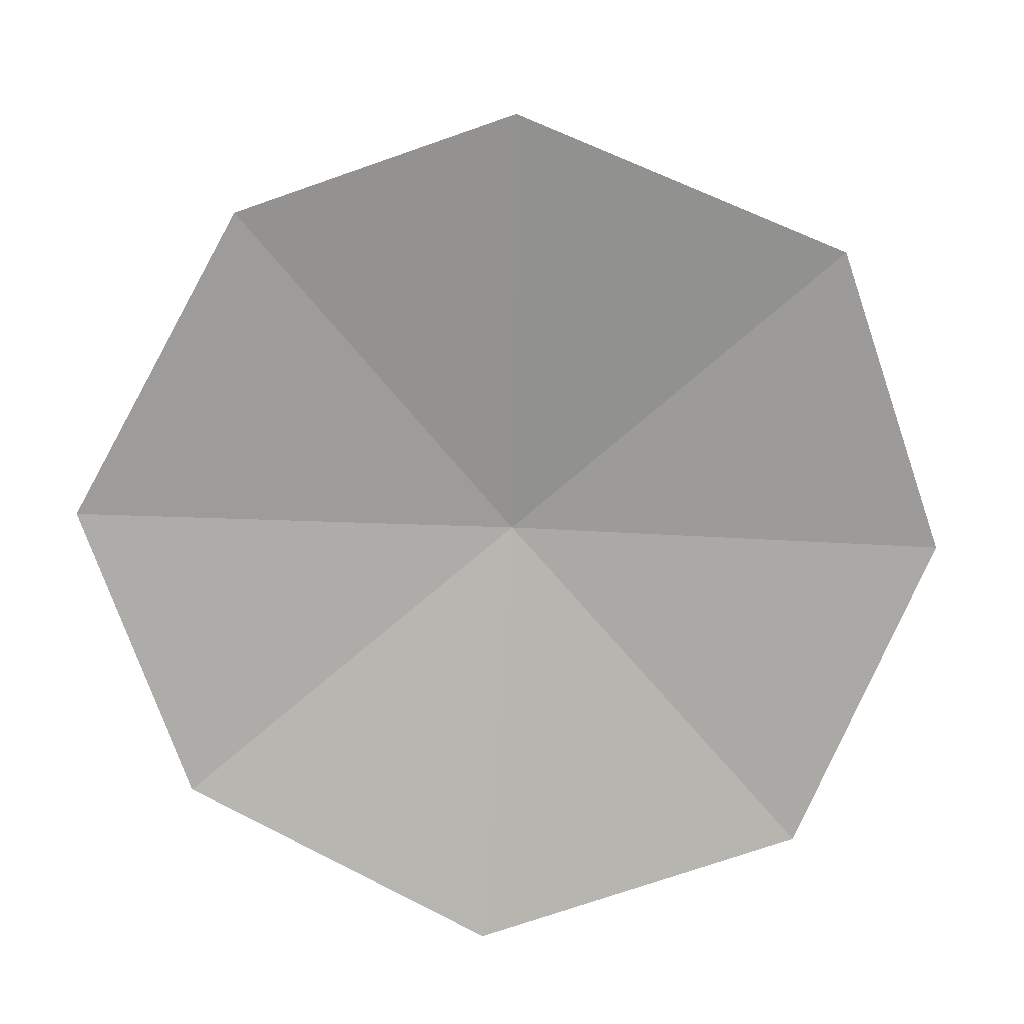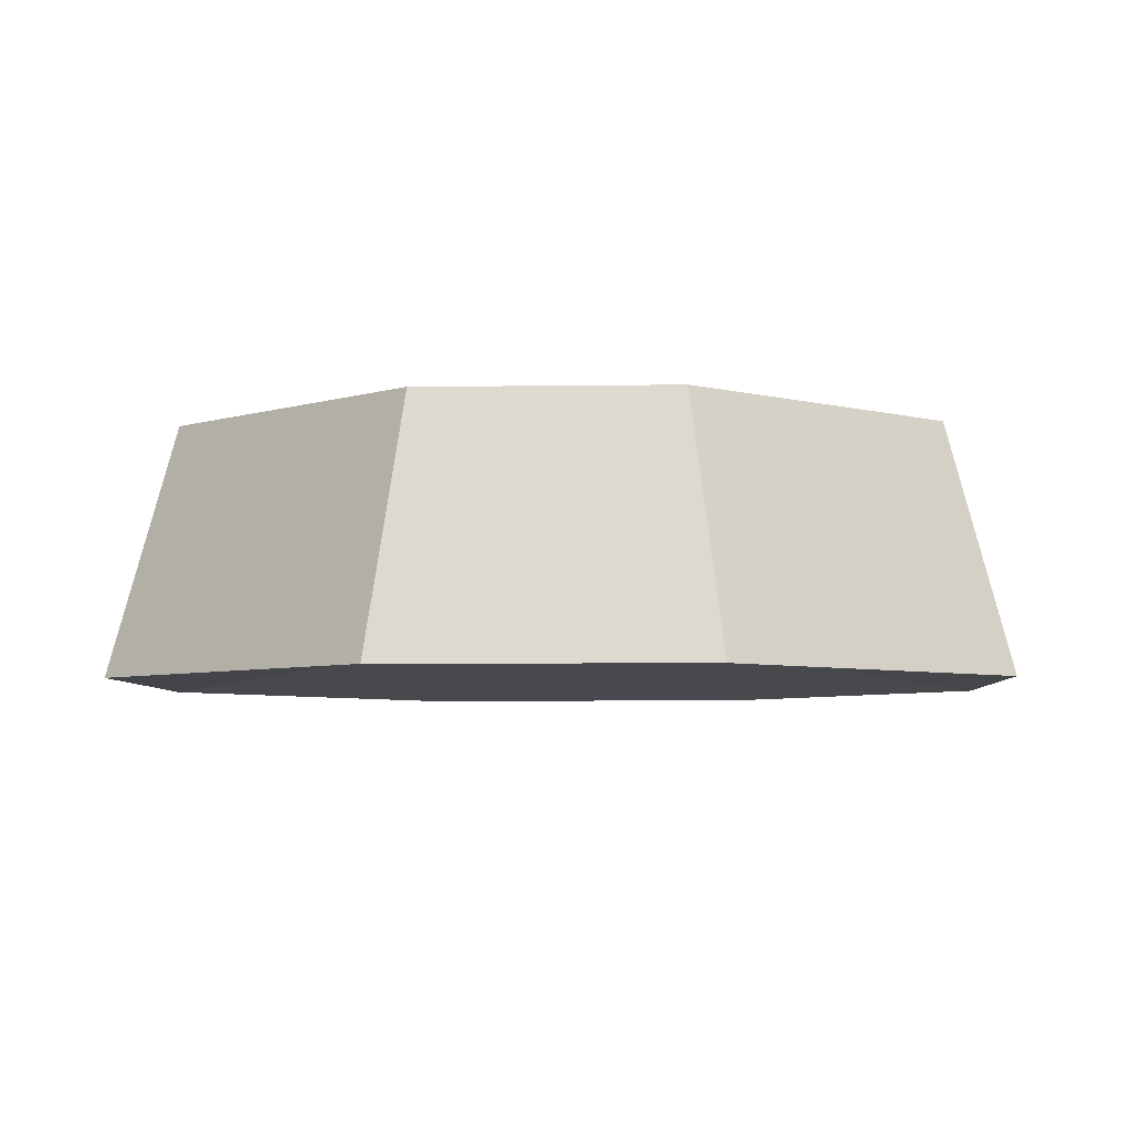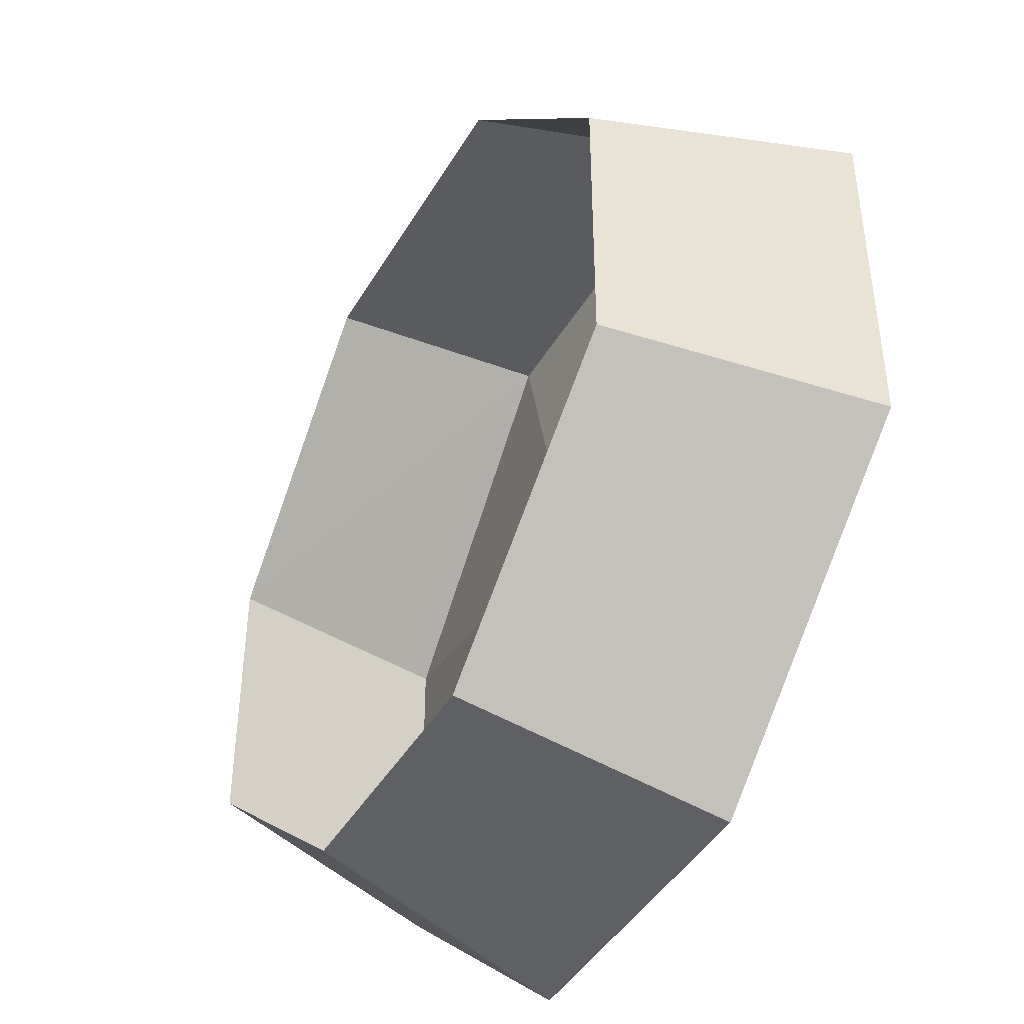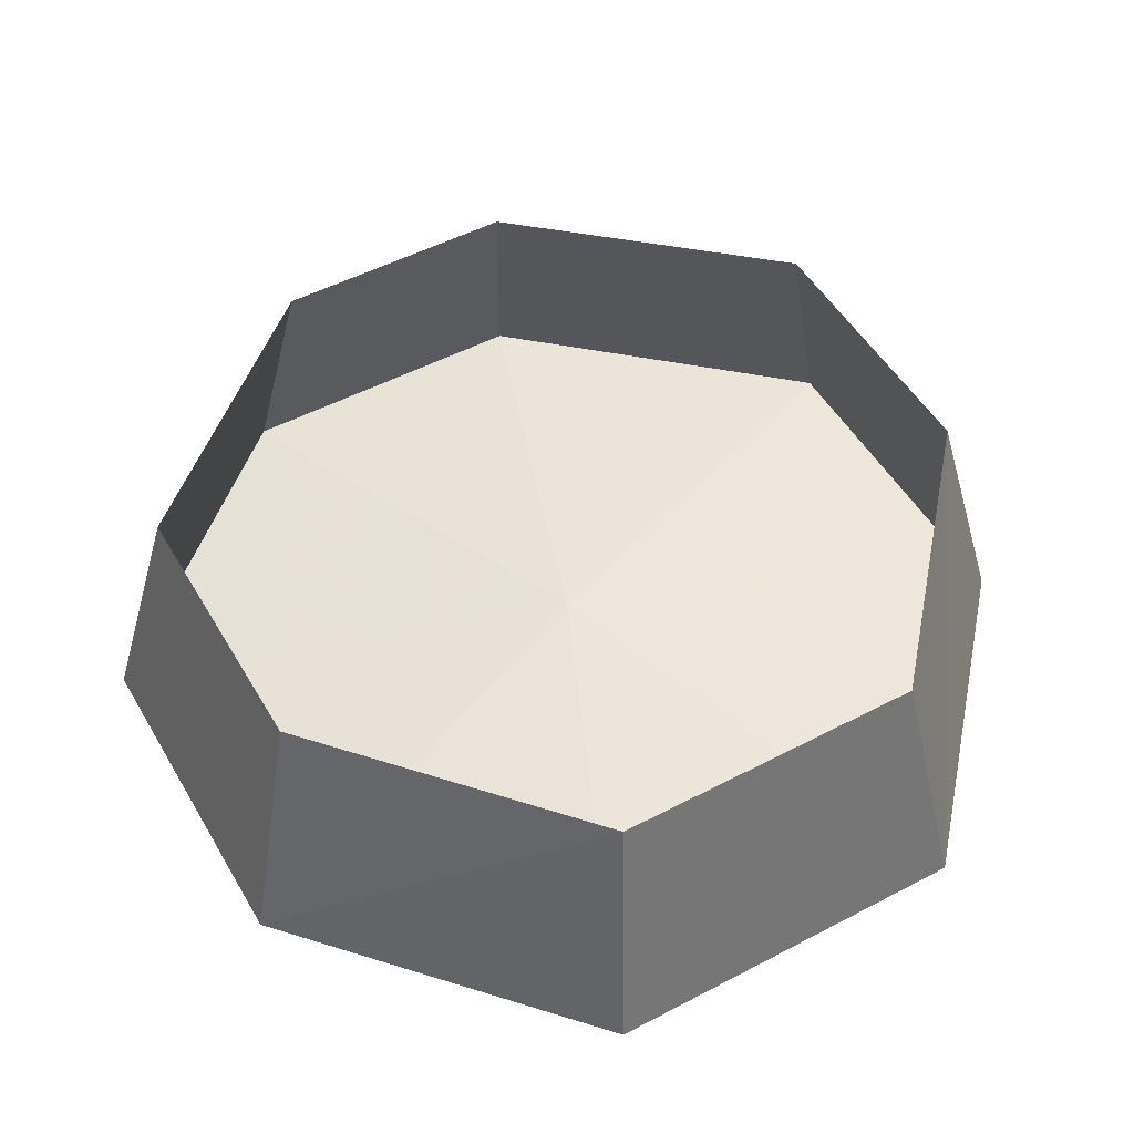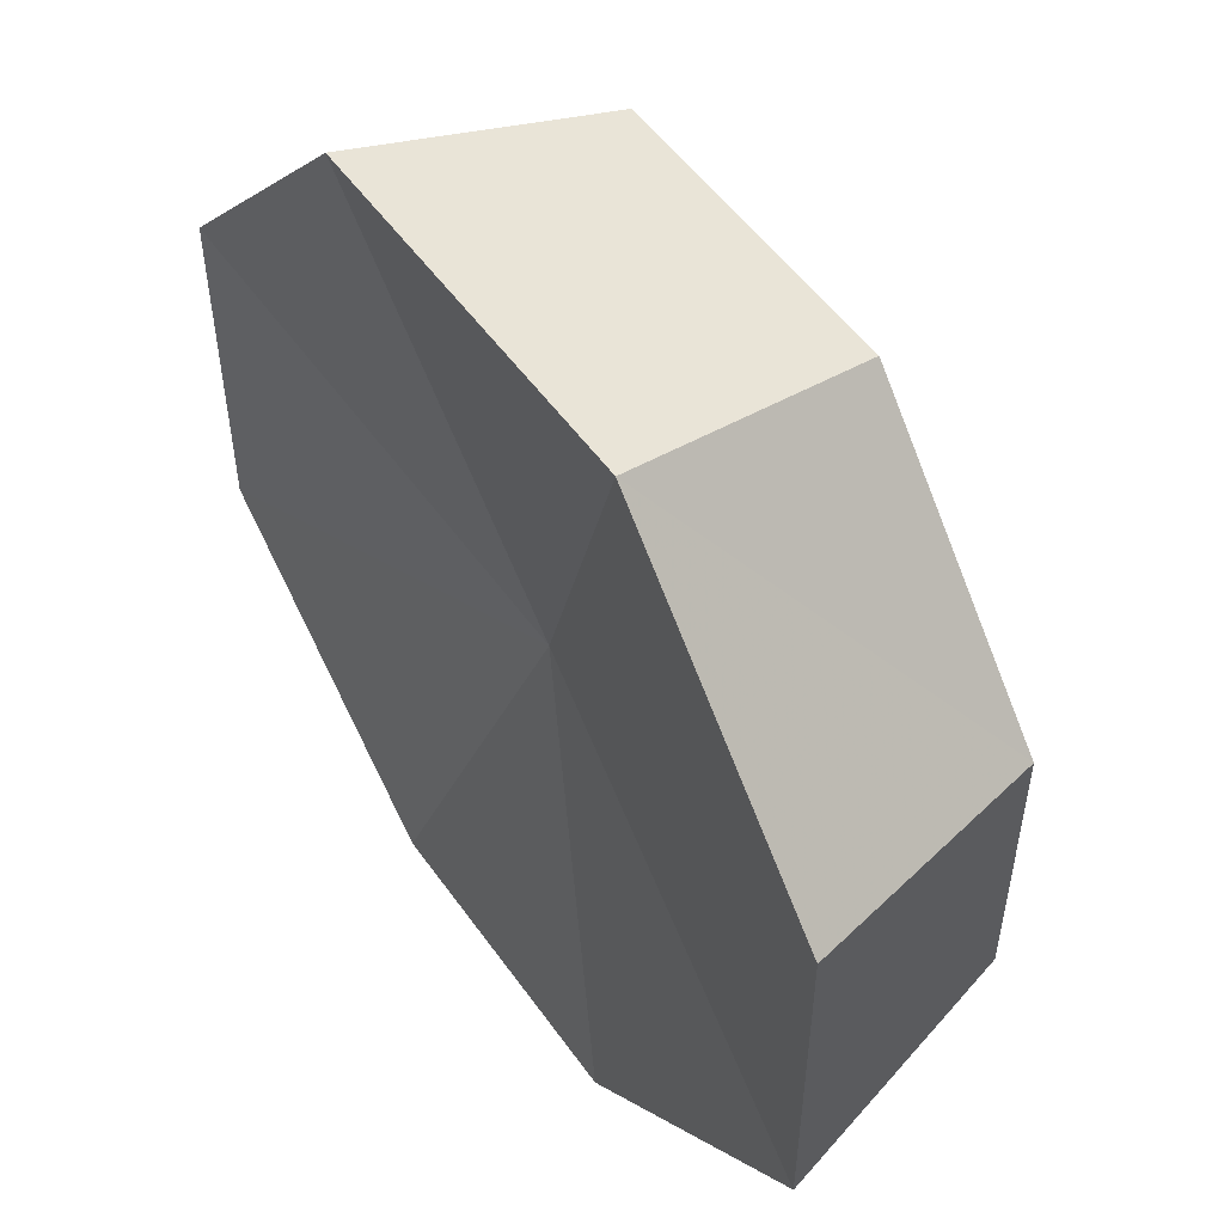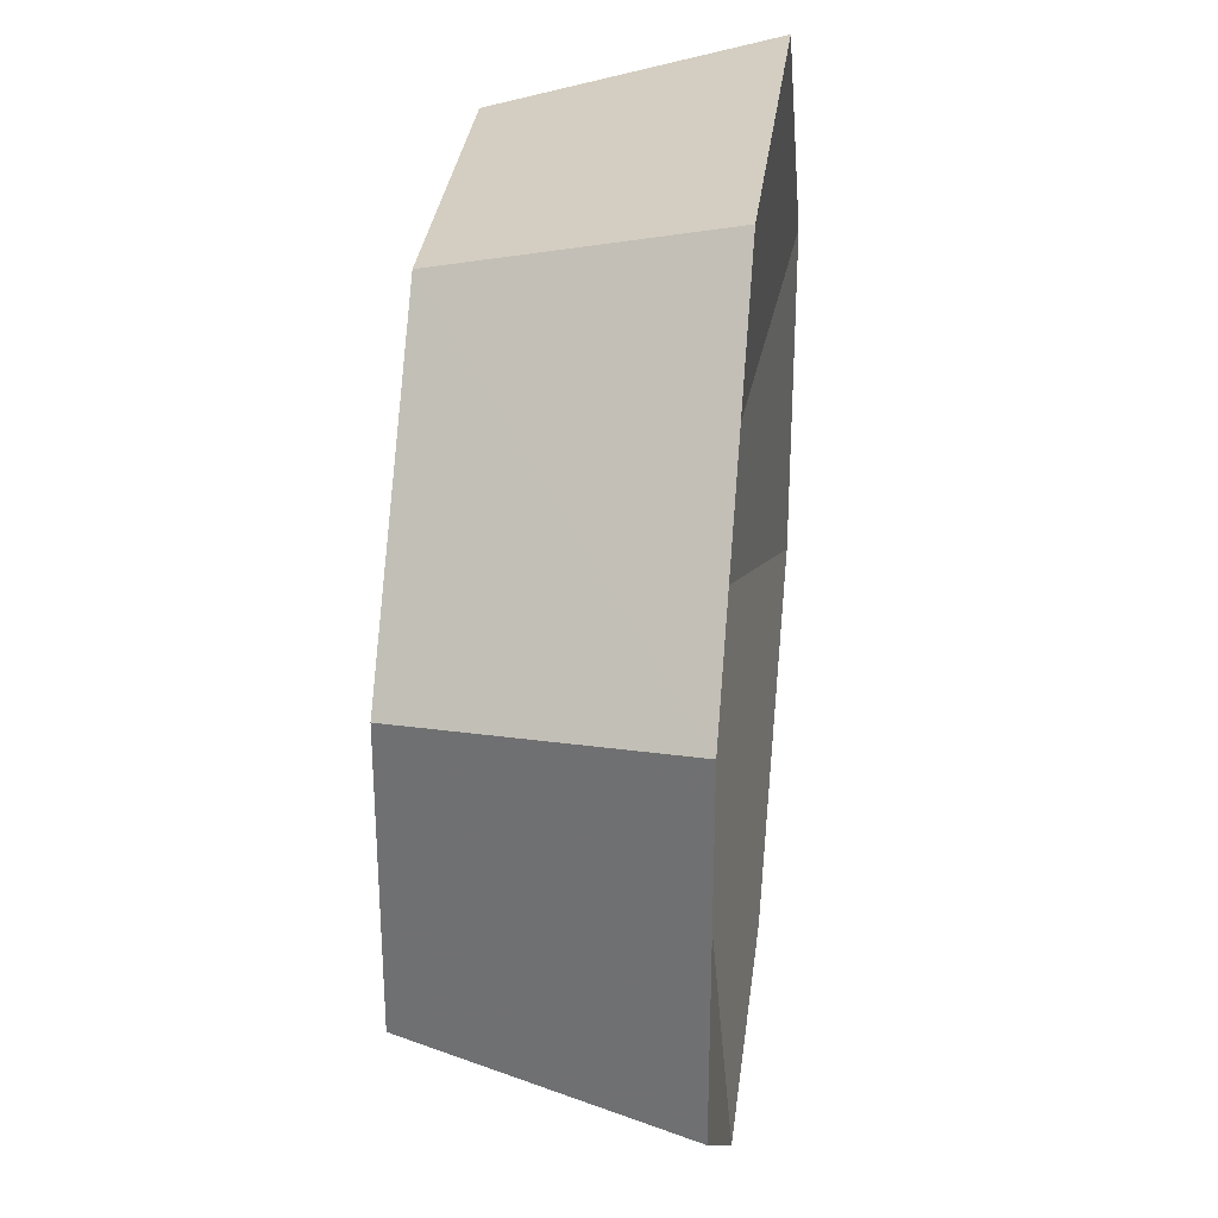
<metadata>
{"format":"obj","ext":"obj","renderer":"f3d","projection":"perspective","resolution":1024,"background":"white","views":[{"elev":-73.9,"azim":-160.9,"up":"+Y"},{"elev":-5.4,"azim":-177.5,"up":"+Y"},{"elev":-43.8,"azim":-118.7,"up":"+Z"},{"elev":51.2,"azim":-29.7,"up":"+Y"},{"elev":52.2,"azim":55.7,"up":"+Z"},{"elev":31.5,"azim":-83.2,"up":"+Z"}]}
</metadata>
<code>
o item/pot_lid
v -4 -8 -14
v 6 -8 -14
v 1 -6 0
v -13 -8 -6
v -11 0 -5
v -3 0 -12
v 5 0 -12
v 15 -8 -6
v 15 -8 5
v 7 -8 14
v -5 -8 14
v -13 -8 5
v -11 0 4
v -4 0 12
v 6 0 12
v 13 0 4
v 13 0 -5
f 1 2 3
f 1 3 4
f 1 4 5
f 1 5 6
f 1 6 2
f 2 6 7
f 2 7 8
f 2 8 3
f 3 8 9
f 3 9 10
f 3 10 11
f 3 11 12
f 3 12 4
f 4 12 13
f 4 13 5
f 14 13 12
f 14 12 11
f 14 11 15
f 15 11 10
f 15 10 16
f 16 10 9
f 16 9 17
f 17 9 8
f 17 8 7

</code>
